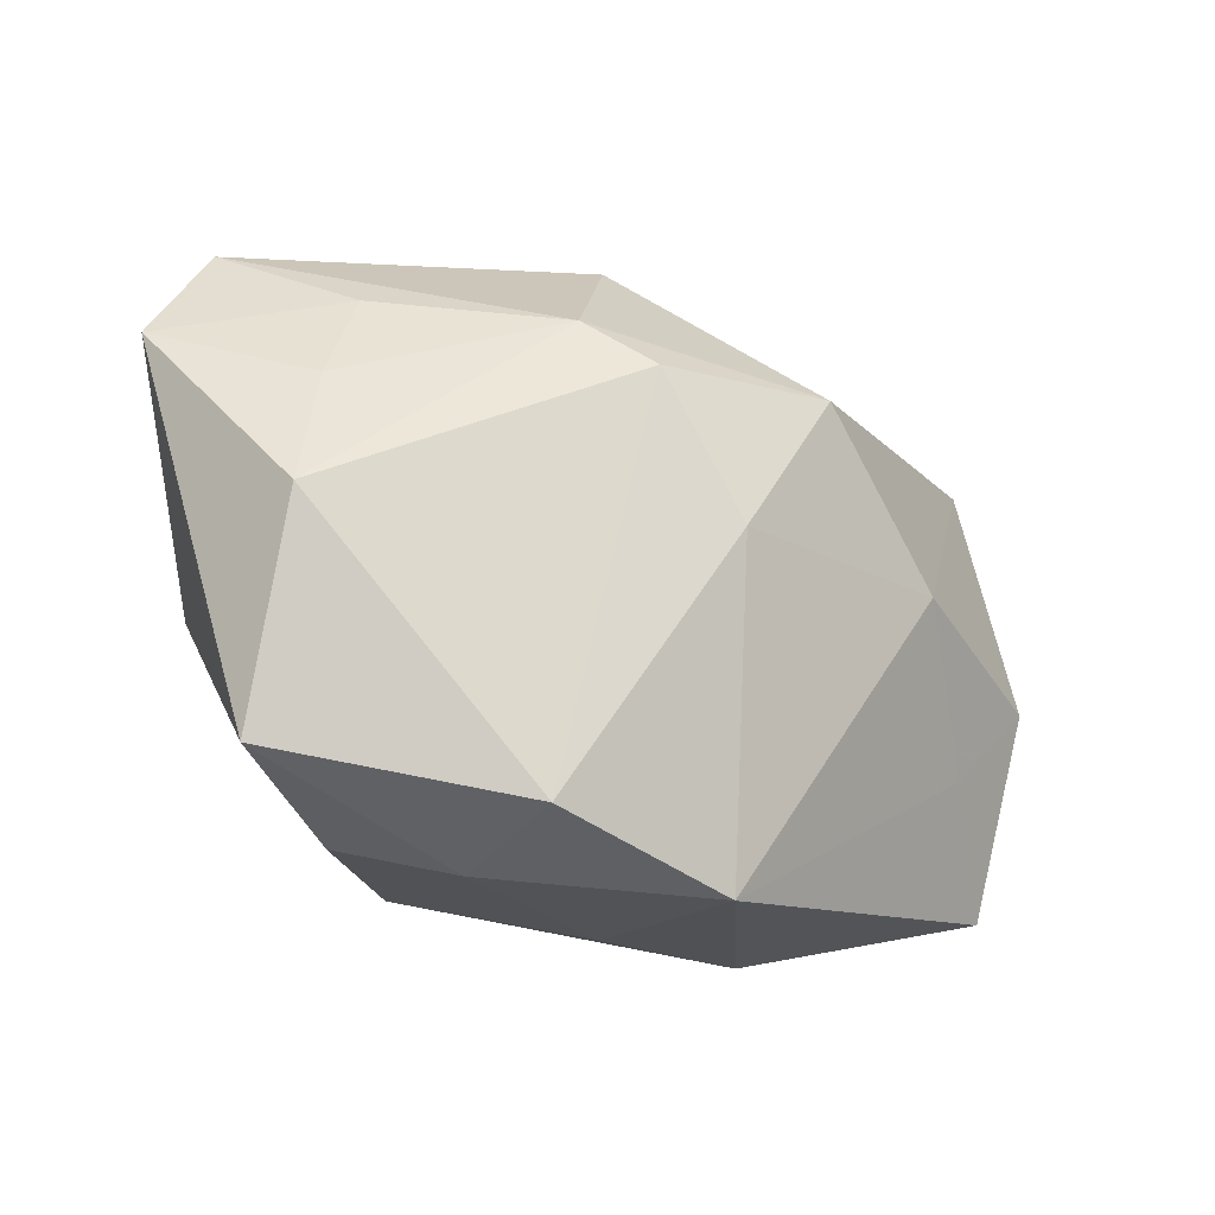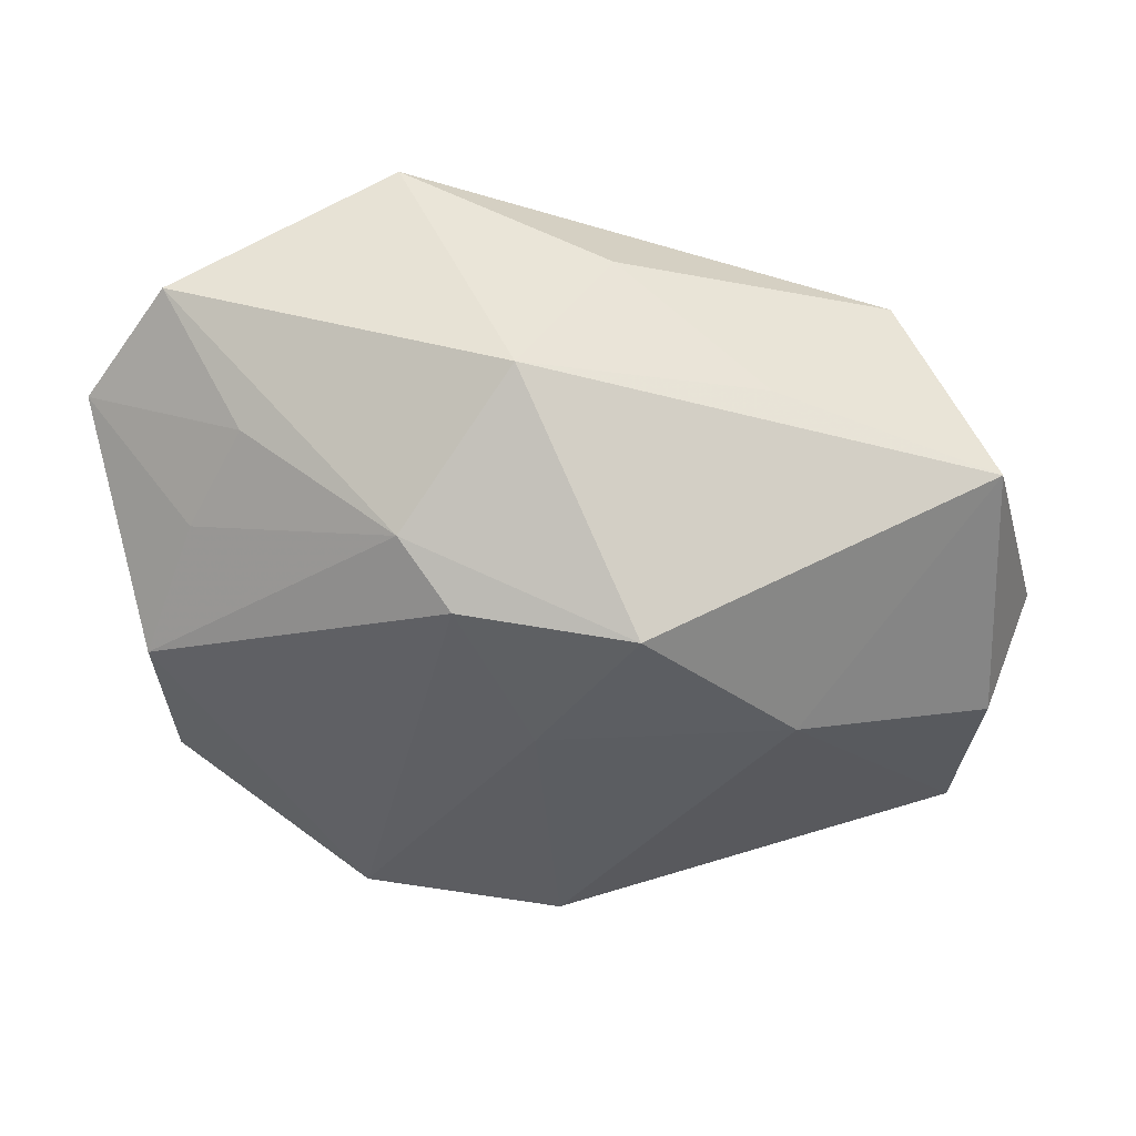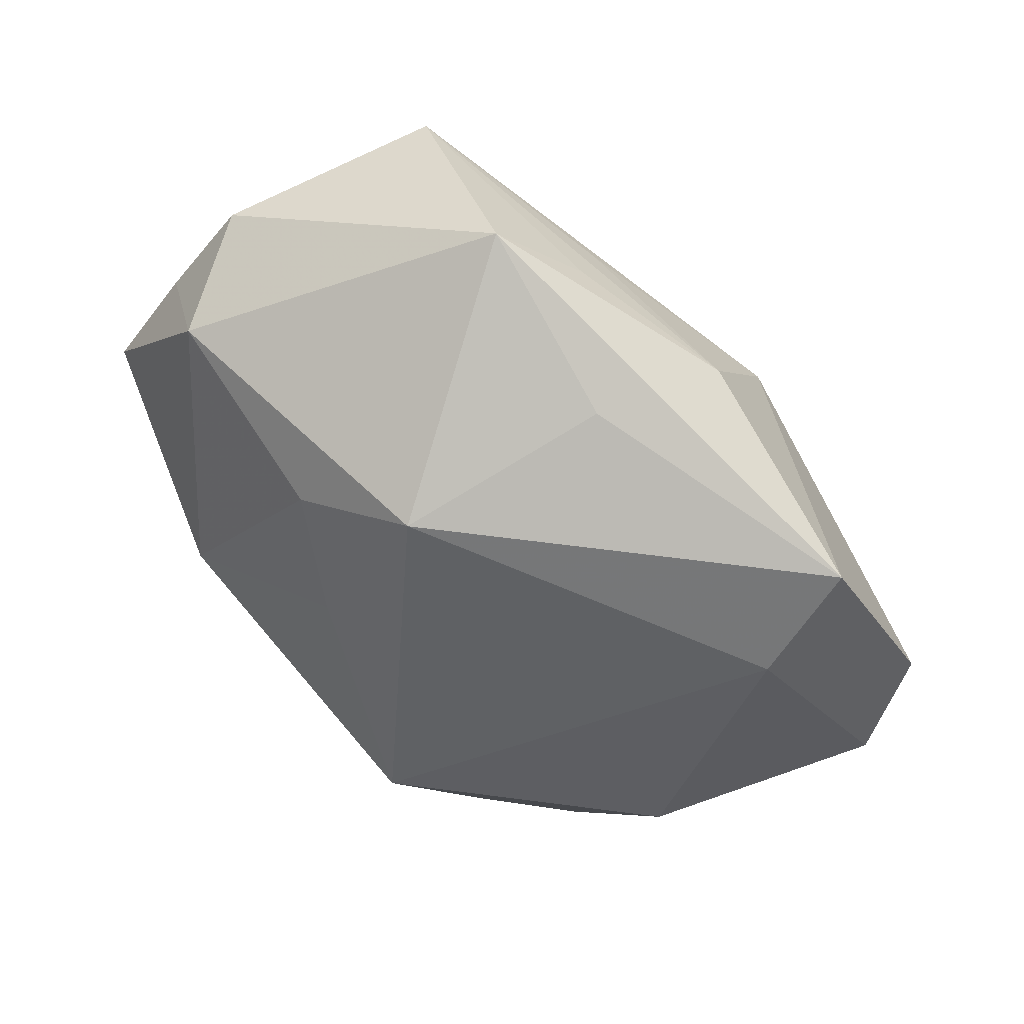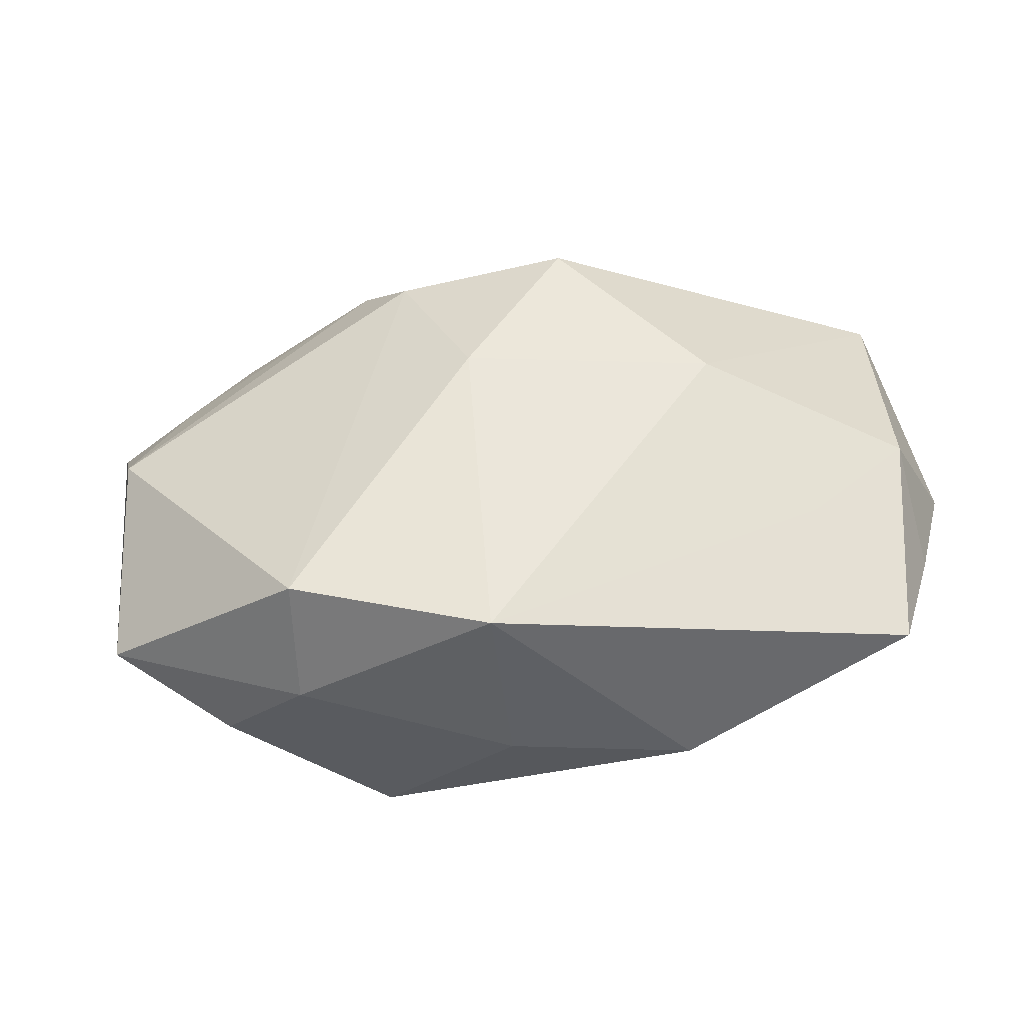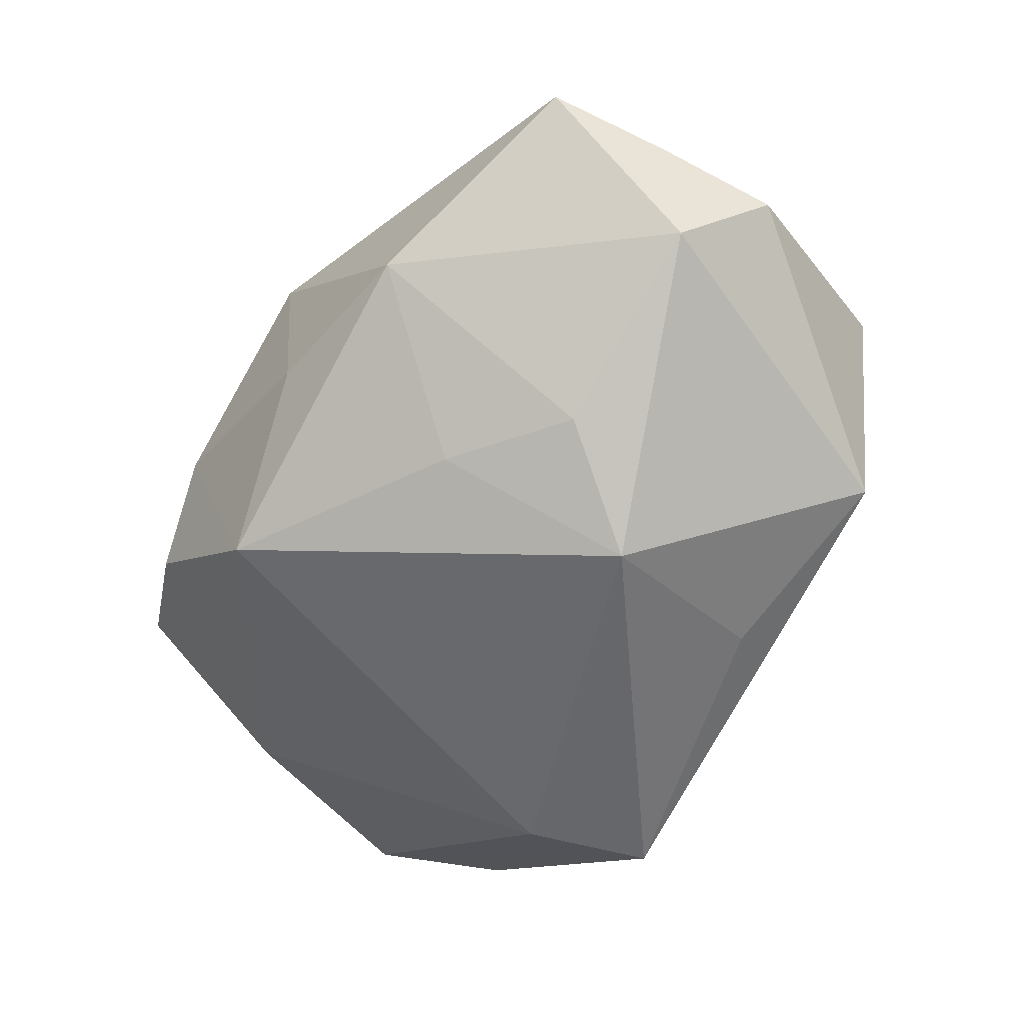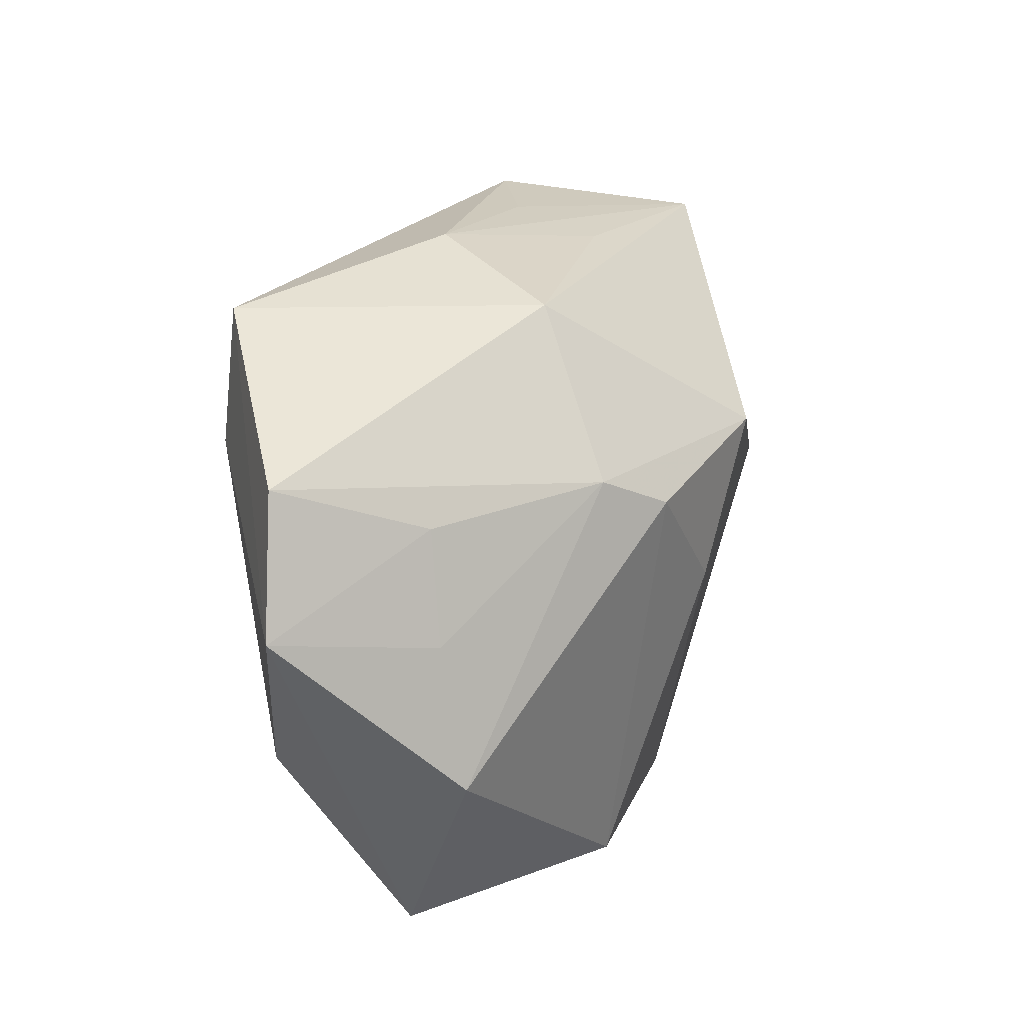
<metadata>
{"format":"obj","ext":"obj","renderer":"f3d","projection":"perspective","resolution":1024,"background":"white","views":[{"elev":-19.7,"azim":-42.9,"up":"+Y"},{"elev":44.6,"azim":-4.4,"up":"+Y"},{"elev":-57.6,"azim":127.7,"up":"+Z"},{"elev":-43.1,"azim":-0.8,"up":"+Y"},{"elev":-52.1,"azim":50.9,"up":"+Z"},{"elev":38.0,"azim":-74.0,"up":"+Y"}]}
</metadata>
<code>
v -0.01612 -0.02337 0.004533
v -0.01116 0.02425 -0.01855
v -0.01257 0.01476 0.0113
v 0.02508 0.01764 -0.007361
v 0.03337 -0.0109 0.006306
v -0.0319 -0.000863 0.006132
v -0.02881 0.02163 -0.009036
v -0.01516 0.0145 -0.01847
v 0.01416 -0.02433 -0.0008732
v -0.03147 -0.01679 0.001141
v 0.03106 -0.004677 0.01328
v 0.0169 0.02001 -0.003823
v 0.02382 -0.01118 0.01295
v -0.00353 0.0002117 0.01811
v 0.008264 -0.01346 -0.01168
v -0.00154 -0.02433 0.01445
v 0.03056 -0.02017 0.008533
v -0.03531 0.01302 -0.007373
v 0.01781 -0.008128 -0.01187
v -0.009038 0.01113 0.01557
v 0.0002726 -0.02433 -0.0004669
v 0.03571 -0.002028 0.004136
v -0.02844 -0.005266 -0.01056
v -0.009711 -0.02118 -0.0119
v 0.03078 0.01455 0.008159
v 0.03211 -0.008944 -0.003072
v 0.01447 0.01968 0.003612
v 0.01367 6.575e-05 -0.01855
v -0.003772 0.02401 0.004175
v 0.00376 0.0111 0.01938
v -0.02348 0.0163 0.001092
v -0.01668 -0.02039 0.01355
v 0.004037 0.02417 -0.006296
v 0.01545 -0.0002225 0.01816
v -0.02779 0.008925 0.003009
v -0.02226 -0.02143 -0.002045
v 0.01054 0.01634 -0.01395
f 25 11 22
f 34 14 16
f 30 14 34
f 34 25 30
f 11 25 34
f 16 1 21
f 21 1 24
f 16 17 13
f 13 17 11
f 13 34 16
f 11 34 13
f 37 28 2
f 32 1 16
f 16 14 32
f 28 37 4
f 22 26 4
f 4 26 28
f 4 25 22
f 4 37 2
f 5 26 22
f 17 26 5
f 22 11 5
f 11 17 5
f 9 21 24
f 9 26 17
f 16 21 9
f 9 17 16
f 31 3 7
f 30 3 20
f 20 14 30
f 20 3 6
f 6 32 20
f 20 32 14
f 18 31 7
f 18 7 2
f 24 1 36
f 24 23 8
f 8 28 24
f 2 28 8
f 8 18 2
f 23 18 8
f 28 26 19
f 26 9 19
f 33 4 2
f 7 3 29
f 2 7 29
f 29 3 30
f 29 33 2
f 30 25 29
f 6 18 10
f 10 18 23
f 10 32 6
f 10 23 24
f 24 36 10
f 1 32 10
f 10 36 1
f 35 18 6
f 31 18 35
f 6 3 35
f 3 31 35
f 15 9 24
f 15 19 9
f 24 28 15
f 28 19 15
f 25 4 12
f 12 33 25
f 4 33 12
f 25 33 27
f 27 29 25
f 33 29 27

</code>
